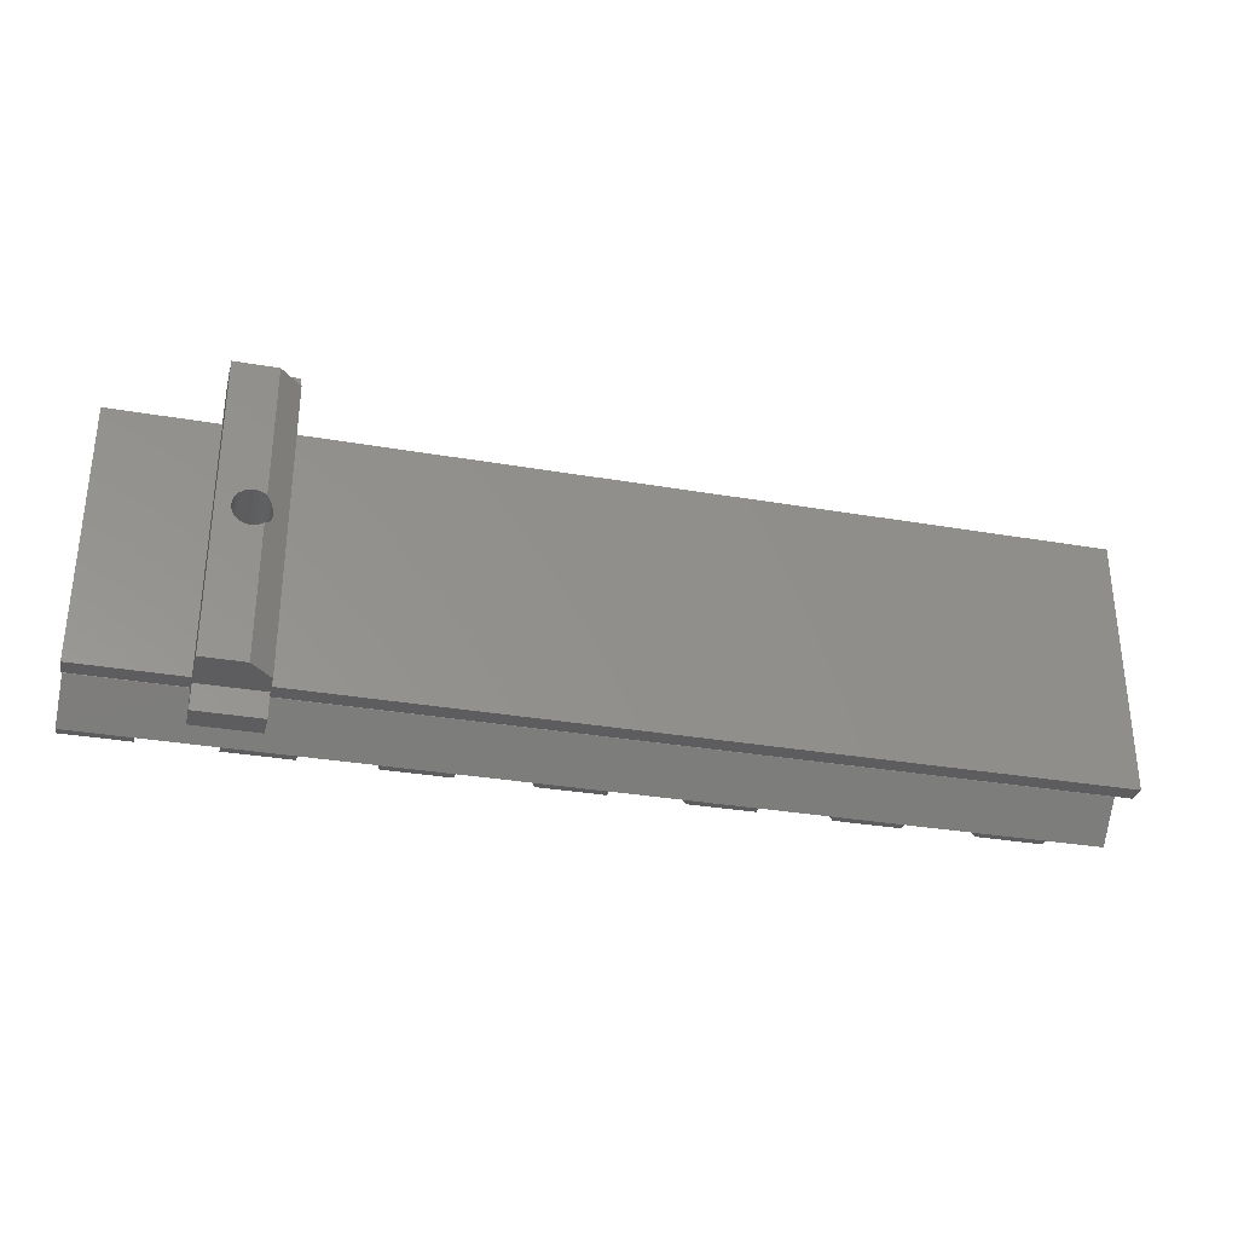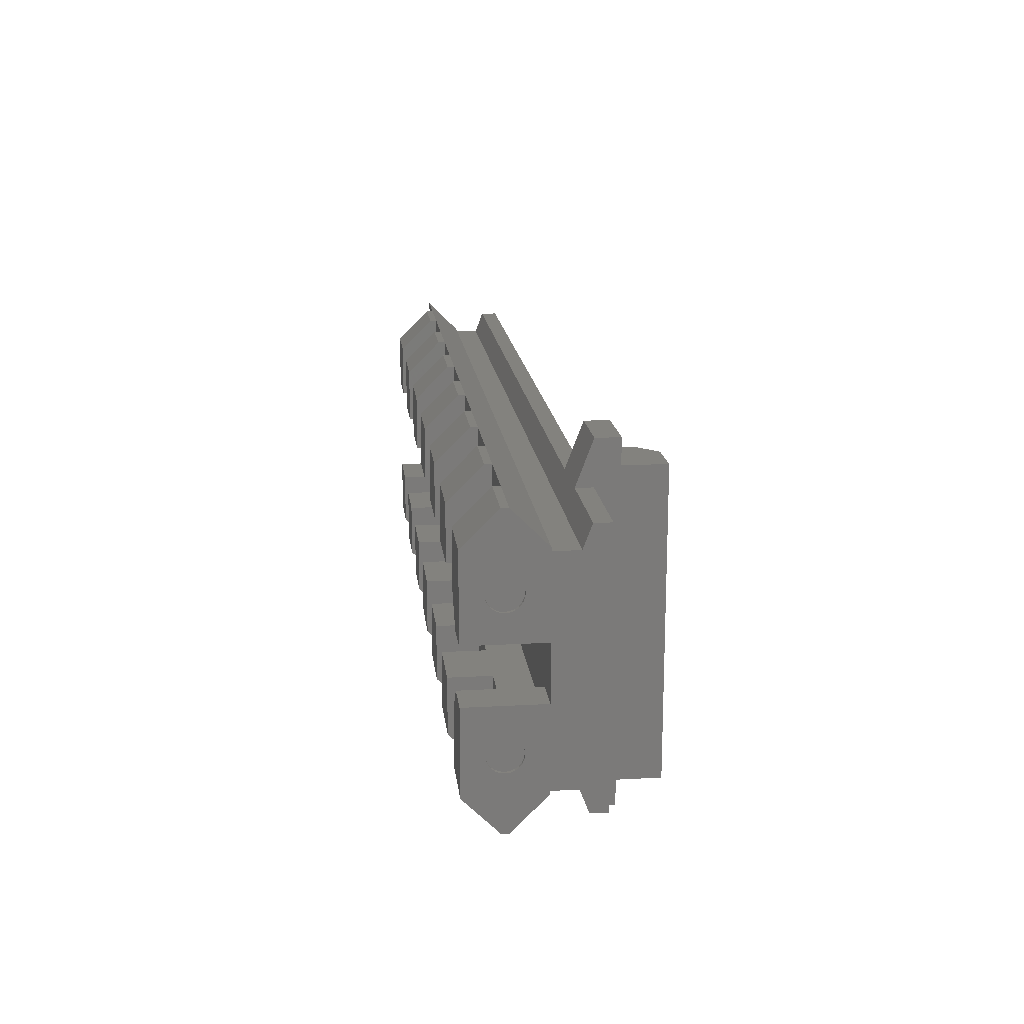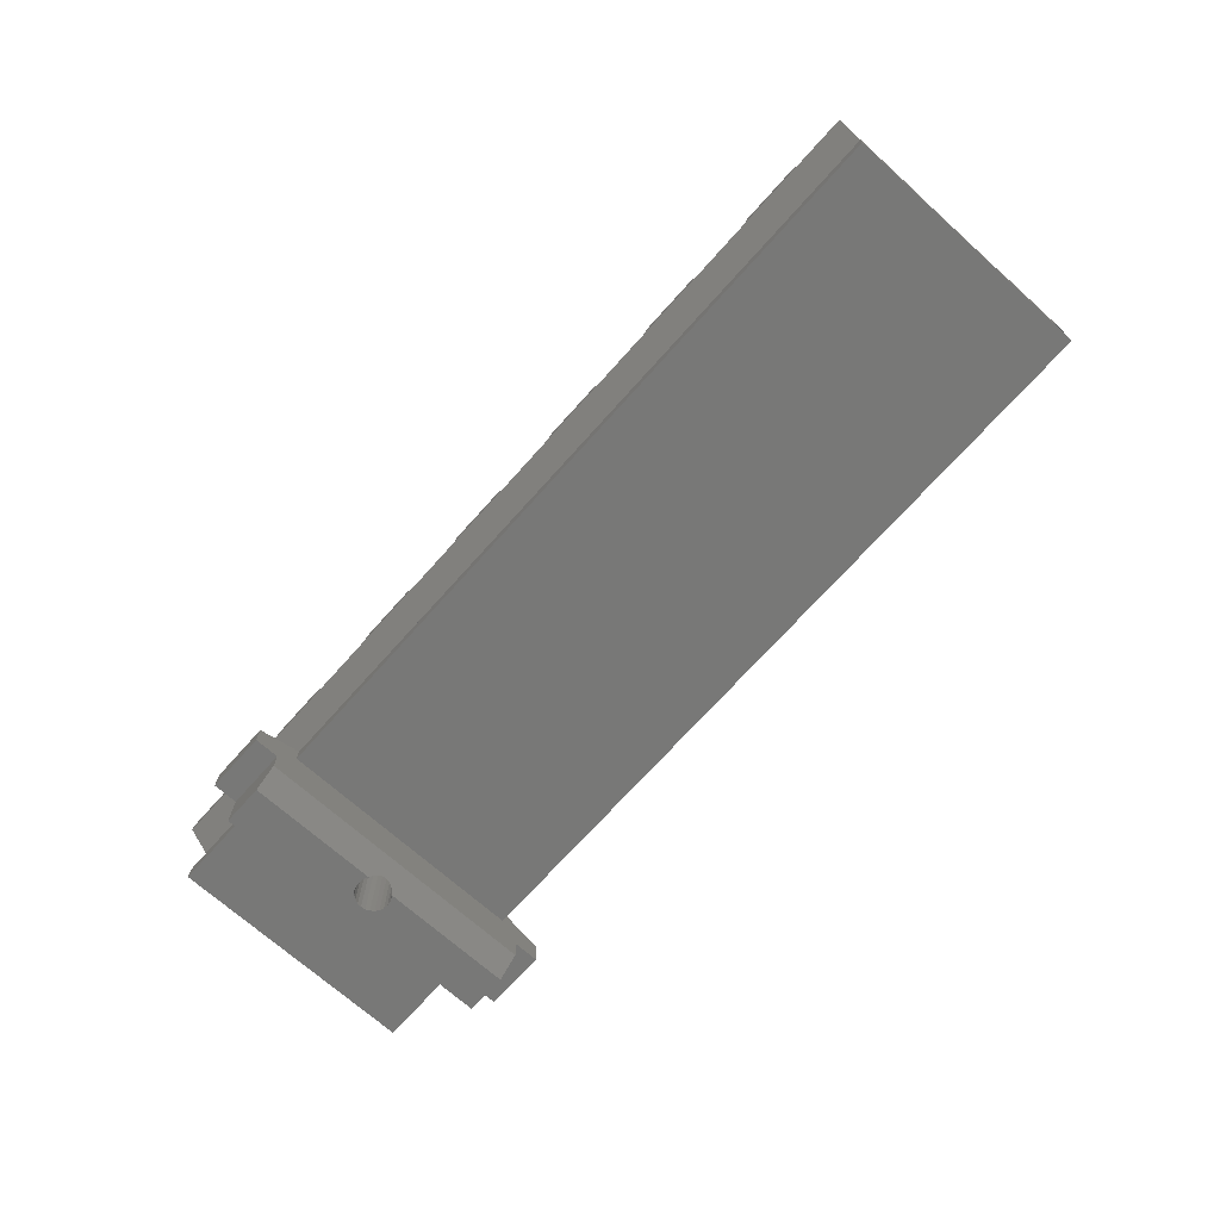
<metadata>
{"format":"stl","ext":"stl","renderer":"f3d","projection":"perspective","resolution":1024,"background":"white","views":[{"elev":-32.5,"azim":166.5,"up":"+Y"},{"elev":16.6,"azim":83.6,"up":"+Y"},{"elev":-70.6,"azim":-131.8,"up":"+Z"}]}
</metadata>
<code>
# stl→obj: 352 verts, 704 faces
v 7.7 -4.366 12.26
v 7.45 -4.167 12
v 7.7 -4.167 12
v 7.45 -4.366 12.26
v 7.7 -4.926 10.17
v 7.45 -4.625 10.29
v 7.45 -4.926 10.17
v 7.7 -4.625 10.29
v 7.45 -6.134 12.26
v 7.7 -6.333 12
v 7.45 -6.333 12
v 7.7 -6.134 12.26
v 7.7 -5.25 10.12
v 7.45 -5.25 10.12
v 7.7 -5.875 10.29
v 7.45 -5.574 10.17
v 7.45 -5.875 10.29
v 7.7 -5.574 10.17
v 7.7 -4.926 12.58
v 7.45 -5.25 12.62
v 7.45 -4.926 12.58
v 7.7 -5.25 12.62
v 7.7 -5.574 12.58
v 7.45 -5.875 12.46
v 7.45 -5.574 12.58
v 7.7 -5.875 12.46
v 7.7 6.134 12.26
v 7.45 6.333 12
v 7.7 6.333 12
v 7.45 6.134 12.26
v 7.45 4 11.37
v 7.7 4.043 11.05
v 7.45 4.043 11.05
v 7.7 4 11.37
v 7.7 -4.043 11.7
v 7.45 -4 11.37
v 7.7 -4 11.37
v 7.45 -4.043 11.7
v 7.7 4.167 10.75
v 7.45 4.167 10.75
v 7.45 4.043 11.7
v 7.45 4.167 12
v 7.45 4.366 10.49
v 7.45 4.366 12.26
v 7.45 4.625 10.29
v 7.45 4.625 12.46
v 7.45 4.926 10.17
v 7.45 4.926 12.58
v 7.45 5.25 10.12
v 7.45 5.25 12.62
v 7.45 5.574 10.17
v 7.45 5.574 12.58
v 7.45 5.875 10.29
v 7.45 5.875 12.46
v 7.45 6.134 10.49
v 7.45 6.333 10.75
v 7.45 6.457 11.05
v 7.45 6.457 11.7
v 7.45 6.5 11.37
v 7.7 5.574 10.17
v 7.7 5.875 10.29
v 7.7 5.875 12.46
v 7.7 4.043 11.7
v 7.7 5.25 10.12
v 7.7 5.25 12.62
v 7.7 4.926 12.58
v 7.7 4.926 10.17
v 7.7 -6.134 10.49
v 7.45 -6.134 10.49
v 7.7 -4.043 11.05
v 7.45 -4.167 10.75
v 7.7 -4.167 10.75
v 7.45 -4.043 11.05
v 7.7 4.625 10.29
v 7.7 6.333 10.75
v 7.7 6.134 10.49
v 7.7 4.625 12.46
v 7.7 4.366 12.26
v 7.7 4.167 12
v -1.128e-14 -10.9 3.1
v -4.6 -12.75 3.1
v -4.6 -10.9 3.1
v -1.128e-14 -12.75 3.1
v 7.7 6.5 11.37
v 7.7 6.457 11.05
v 7.7 6.457 11.7
v 7.7 5.574 12.58
v 7.7 4.366 10.49
v -4.6 10.9 1.5
v -1.128e-14 10.9 0
v -3.1 10.9 -1.665e-16
v -1.128e-14 10.9 3.1
v -4.6 10.9 3.1
v -1.128e-14 -10.9 0
v -4.6 -10.9 1.5
v -3.1 -10.9 -1.665e-16
v -32.34 4 14.17
v -37.12 8.075 14.17
v -37.12 4 14.17
v -32.34 8.075 14.17
v -42.35 4 14.17
v -47.13 8.075 14.17
v -47.13 4 14.17
v -42.35 8.075 14.17
v -42.35 10.6 11.11
v -42.35 4 11.13
v -42.35 10.6 11.64
v -12.32 4 14.17
v -17.1 8.075 14.17
v -17.1 4 14.17
v -12.32 8.075 14.17
v 1.128e-14 9.5 4.85
v -1.128e-14 -7.83 4.85
v -1.128e-14 7.83 4.85
v -1.128e-14 -9.5 4.85
v 7.7 -9.5 4.85
v 7.7 9.5 4.85
v -52.36 4 14.17
v -57.14 8.075 14.17
v -57.14 4 14.17
v -52.36 8.075 14.17
v -2.31 4 14.17
v -7.09 8.075 14.17
v -7.09 4 14.17
v -2.31 8.075 14.17
v -7.09 4 11.11
v -2.31 4 11.11
v -17.1 4 11.11
v -12.32 4 11.11
v -22.33 4 14.17
v -27.11 4 11.11
v -22.33 4 11.11
v -27.11 4 14.17
v -37.12 4 11.11
v -32.34 4 11.11
v 2.92 4 11.11
v -61.3 4 8.58
v 2.92 4 8.58
v -52.36 4 11.11
v -47.13 4 11.13
v -57.14 4 11.11
v -61.3 4 11.11
v -47.13 -8.075 14.17
v -47.13 -10.6 11.11
v -47.13 -10.6 11.64
v -47.13 -4 11.13
v -47.13 -4 14.17
v -27.11 8.075 14.17
v -22.33 8.075 14.17
v 7.7 -7.83 6.715
v 7.7 -9.5 6.082
v 7.7 -7.83 8.58
v 7.7 -2 8.58
v 7.7 -6.333 10.75
v 7.7 -6.457 11.05
v 7.7 -6.5 11.37
v 7.7 -4.366 10.49
v 7.7 2 8.58
v 7.7 2 14.17
v 7.7 7.83 6.715
v 7.7 7.83 8.58
v 7.7 9.5 6.082
v 7.7 8.075 14.17
v 7.7 8.075 8.58
v 7.7 10.6 11.11
v 7.7 10.6 11.64
v 7.7 -8.075 8.58
v 7.7 -10.6 11.64
v 7.7 -10.6 11.11
v 7.7 -8.075 14.17
v 7.7 -2 14.17
v 7.7 -6.457 11.7
v 7.7 -4.625 12.46
v -7.09 -8.075 14.17
v -7.09 -10.61 11.11
v -7.09 -10.61 11.64
v -7.09 -4 11.11
v -7.09 -4 14.17
v -32.34 10.6 11.11
v -32.34 10.6 11.64
v -37.12 -8.075 14.17
v -37.12 -10.6 11.11
v -37.12 -10.6 11.64
v -37.12 -4 11.11
v -37.12 -4 14.17
v -52.36 10.6 11.11
v -52.36 10.6 11.64
v -57.14 -8.075 14.17
v -57.14 -10.6 11.11
v -57.14 -10.6 11.64
v -57.14 -4 11.11
v -57.14 -4 14.17
v -27.11 -8.075 14.17
v -27.11 -10.6 11.11
v -27.11 -10.6 11.64
v -27.11 -4 11.11
v -27.11 -4 14.17
v -4.6 9.5 4.85
v -61.3 -9.5 4.85
v -61.3 9.5 4.85
v -4.6 -9.5 4.85
v -4.6 -7.83 4.85
v -4.6 7.83 4.85
v -22.33 10.61 11.11
v -22.33 10.61 11.64
v -61.3 10.6 11.11
v -57.14 10.6 11.11
v -4.6 12.75 4.85
v -4.6 9.5 5.936
v -4.6 9.5 6.082
v -4.6 12.75 3.1
v -4.6 -9.5 6.082
v -4.6 -12.75 4.85
v -4.6 -9.5 5.936
v 7.45 -6.457 11.05
v 7.45 -6.457 11.7
v 7.45 -6.5 11.37
v 7.45 -6.333 10.75
v 7.45 -4.625 12.46
v 7.45 -4.366 10.49
v 4.92 -2 14.17
v 4.92 -2 8.58
v 4.92 2 8.58
v 4.92 2 14.17
v 2.92 -4 8.58
v -61.3 -4 8.58
v -2.95 -1.126 8.58
v -3.219 -0.9192 8.58
v -3.426 -0.65 8.58
v -3.556 -0.3365 8.58
v -3.6 -1.41e-14 8.58
v -2.636 -1.256 8.58
v -2.3 -1.3 8.58
v -1.964 -1.256 8.58
v -1.65 -1.126 8.58
v -1.381 -0.9192 8.58
v -1.174 -0.65 8.58
v -1.044 -0.3365 8.58
v -1 -1.41e-14 8.58
v -2.95 1.126 8.58
v -3.219 0.9192 8.58
v -3.426 0.65 8.58
v -3.556 0.3365 8.58
v -2.636 1.256 8.58
v -2.3 1.3 8.58
v -1.964 1.256 8.58
v -1.65 1.126 8.58
v -1.381 0.9192 8.58
v -1.174 0.65 8.58
v -1.044 0.3365 8.58
v 2.92 -10.61 11.11
v -2.31 -4 11.11
v -2.31 -10.6 11.11
v 2.92 -4 11.11
v 2.92 -4 14.17
v -12.32 10.61 11.11
v -12.32 10.61 11.64
v -17.1 -8.075 14.17
v -17.1 -10.6 11.11
v -17.1 -10.6 11.64
v -17.1 -4 11.11
v -17.1 -4 14.17
v -61.3 9.5 6.082
v -7.09 10.6 11.11
v -17.1 10.6 11.11
v -2.31 10.6 11.11
v -2.31 10.6 11.64
v -61.3 -4 11.11
v -52.36 -4 11.11
v -52.36 -4 14.17
v -42.35 -4 11.13
v -42.35 -4 14.17
v -32.34 -4 11.11
v -32.34 -4 14.17
v -22.33 -4 11.11
v -22.33 -4 14.17
v -12.32 -4 11.11
v -12.32 -4 14.17
v -2.31 -4 14.17
v -1.128e-14 12.75 3.1
v 2.92 8.075 14.17
v 2.92 4 14.17
v 2.92 10.61 11.11
v 2.92 10.61 11.64
v -52.36 -10.61 11.11
v -42.35 -10.6 11.11
v 2.92 -8.075 14.17
v 2.92 -10.61 11.64
v -32.34 -10.6 11.11
v -37.12 10.6 11.11
v -61.3 -8.075 8.58
v -61.3 -10.6 11.11
v -61.3 -7.83 8.58
v -61.3 -7.83 6.715
v -61.3 7.83 8.58
v -61.3 7.83 6.715
v -61.3 8.075 8.58
v -61.3 -9.5 6.082
v -12.32 -10.6 11.11
v -52.36 -10.61 11.64
v -52.36 -8.075 14.17
v -22.33 -8.075 14.17
v -37.12 10.6 11.64
v -22.33 -10.6 11.11
v -47.13 10.6 11.11
v -27.11 10.6 11.11
v -57.14 10.6 11.64
v -27.11 10.6 11.64
v -2.31 -10.6 11.64
v -2.31 -8.075 14.17
v -32.34 -10.6 11.64
v -32.34 -8.075 14.17
v -42.35 -10.6 11.64
v -42.35 -8.075 14.17
v -22.33 -10.6 11.64
v -47.13 10.6 11.64
v -12.32 -8.075 14.17
v -17.1 10.6 11.64
v -12.32 -10.6 11.64
v -1.128e-14 -9.5 5.936
v -1.128e-14 -9.5 6.082
v -7.09 10.6 11.64
v -1.128e-14 -12.75 4.85
v -1.128e-14 12.75 4.85
v -1.044 -0.3365 -1.939e-16
v -1 -1.41e-14 -1.945e-16
v -3.1 1.011 -1.665e-16
v -2.95 1.126 -1.685e-16
v -3.219 0.9192 0.1192
v -1.65 -1.126 -1.858e-16
v -1.381 -0.9192 -1.894e-16
v -1.044 0.3365 -1.939e-16
v -1.174 0.65 -1.922e-16
v 1.128e-14 9.5 5.936
v -1.128e-14 9.5 6.082
v -3.556 0.3365 0.4557
v -3.6 -1.41e-14 0.5
v -1.964 1.256 -1.817e-16
v -1.65 1.126 -1.858e-16
v -3.556 -0.3365 0.4557
v -3.426 -0.65 0.3258
v -3.219 -0.9192 0.1192
v -2.636 -1.256 -1.727e-16
v -2.3 -1.3 -1.772e-16
v -2.636 1.256 -1.727e-16
v -2.3 1.3 -1.772e-16
v -1.381 0.9192 -1.894e-16
v -2.95 -1.126 -1.685e-16
v -3.1 -1.011 -1.665e-16
v -1.964 -1.256 -1.817e-16
v -1.174 -0.65 -1.922e-16
v -3.426 0.65 0.3258
f 1 2 3
f 2 1 4
f 5 6 7
f 6 5 8
f 9 10 11
f 10 9 12
f 13 7 14
f 7 13 5
f 15 16 17
f 16 15 18
f 19 20 21
f 20 19 22
f 18 14 16
f 14 18 13
f 23 24 25
f 24 23 26
f 27 28 29
f 28 27 30
f 31 32 33
f 32 31 34
f 35 36 37
f 36 35 38
f 33 39 40
f 39 33 32
f 33 41 31
f 41 33 40
f 41 40 42
f 42 40 43
f 42 43 44
f 44 43 45
f 44 45 46
f 46 45 47
f 46 47 48
f 48 47 49
f 48 49 50
f 50 49 51
f 50 51 52
f 52 51 53
f 52 53 54
f 54 53 55
f 54 55 30
f 30 55 28
f 28 55 56
f 28 56 57
f 28 57 58
f 58 57 59
f 60 53 51
f 53 60 61
f 27 54 30
f 54 27 62
f 41 34 31
f 34 41 63
f 64 51 49
f 51 64 60
f 65 48 50
f 48 65 66
f 67 49 47
f 49 67 64
f 68 17 69
f 17 68 15
f 70 71 72
f 71 70 73
f 74 47 45
f 47 74 67
f 75 55 76
f 55 75 56
f 77 44 46
f 44 77 78
f 42 63 41
f 63 42 79
f 80 81 82
f 81 80 83
f 84 57 85
f 57 84 59
f 86 59 84
f 59 86 58
f 29 58 86
f 58 29 28
f 62 52 54
f 52 62 87
f 61 55 53
f 55 61 76
f 88 45 43
f 45 88 74
f 43 39 88
f 39 43 40
f 85 56 75
f 56 85 57
f 66 46 48
f 46 66 77
f 87 50 52
f 50 87 65
f 89 90 91
f 90 89 92
f 92 89 93
f 44 79 42
f 79 44 78
f 94 95 96
f 95 94 80
f 95 80 82
f 97 98 99
f 98 97 100
f 101 102 103
f 102 101 104
f 105 101 106
f 101 105 104
f 104 105 107
f 108 109 110
f 109 108 111
f 112 113 114
f 113 112 115
f 115 112 116
f 116 112 117
f 118 119 120
f 119 118 121
f 122 123 124
f 123 122 125
f 122 126 127
f 126 122 124
f 108 128 129
f 128 108 110
f 130 131 132
f 131 130 133
f 97 134 135
f 134 97 99
f 136 137 138
f 137 136 139
f 139 136 134
f 139 134 140
f 134 136 127
f 134 127 126
f 134 126 129
f 134 129 128
f 134 128 132
f 134 132 131
f 134 131 135
f 140 134 106
f 140 106 101
f 140 101 103
f 118 141 139
f 141 118 120
f 137 141 142
f 141 137 139
f 143 144 145
f 144 143 146
f 146 143 147
f 130 148 133
f 148 130 149
f 116 150 151
f 150 116 117
f 150 117 152
f 152 117 153
f 152 153 15
f 152 15 68
f 152 68 154
f 152 154 155
f 152 155 156
f 15 153 18
f 18 153 13
f 13 153 5
f 5 153 8
f 8 153 157
f 157 153 72
f 72 153 70
f 70 153 37
f 153 117 158
f 158 117 88
f 158 88 39
f 158 39 159
f 159 39 32
f 159 32 34
f 88 117 74
f 74 117 160
f 74 160 67
f 67 160 64
f 64 160 60
f 60 160 61
f 61 160 76
f 76 160 75
f 75 160 85
f 85 160 84
f 84 160 161
f 160 117 162
f 159 77 163
f 77 159 78
f 78 159 79
f 79 159 63
f 63 159 34
f 163 77 66
f 163 66 65
f 163 65 87
f 163 87 62
f 163 62 27
f 163 27 29
f 163 29 86
f 163 86 84
f 163 84 161
f 163 161 164
f 163 164 165
f 163 165 166
f 167 168 169
f 168 167 170
f 170 167 152
f 170 152 10
f 170 10 12
f 170 12 26
f 170 26 171
f 10 152 172
f 172 152 156
f 171 26 23
f 171 23 22
f 171 22 19
f 171 19 173
f 171 173 1
f 171 1 3
f 171 3 35
f 171 35 37
f 171 37 153
f 174 175 176
f 175 174 177
f 177 174 178
f 179 97 135
f 97 179 100
f 100 179 180
f 181 182 183
f 182 181 184
f 184 181 185
f 186 118 139
f 118 186 121
f 121 186 187
f 188 189 190
f 189 188 191
f 191 188 192
f 193 194 195
f 194 193 196
f 196 193 197
f 198 199 200
f 199 198 201
f 201 198 202
f 202 198 203
f 204 130 132
f 130 204 149
f 149 204 205
f 141 206 142
f 206 141 207
f 208 209 210
f 209 208 198
f 198 208 93
f 93 208 211
f 212 81 213
f 81 212 82
f 82 212 95
f 95 212 201
f 95 201 89
f 201 212 214
f 89 201 202
f 89 202 203
f 89 203 198
f 89 198 93
f 215 216 217
f 216 215 218
f 216 218 11
f 11 218 69
f 11 69 9
f 9 69 17
f 9 17 24
f 24 17 16
f 24 16 25
f 25 16 14
f 25 14 20
f 20 14 7
f 20 7 21
f 21 7 219
f 219 7 6
f 219 6 220
f 219 220 4
f 4 220 71
f 4 71 2
f 2 71 73
f 2 73 38
f 38 73 36
f 221 153 222
f 153 221 171
f 159 223 158
f 223 159 224
f 225 137 226
f 137 225 227
f 137 227 228
f 137 228 229
f 137 229 230
f 137 230 231
f 227 225 232
f 232 225 233
f 233 225 234
f 234 225 235
f 235 225 236
f 236 225 237
f 237 225 238
f 238 225 239
f 137 240 138
f 240 137 241
f 241 137 242
f 242 137 243
f 243 137 231
f 138 240 244
f 138 244 245
f 138 245 246
f 138 246 247
f 138 247 248
f 138 248 249
f 138 249 250
f 138 250 239
f 138 239 225
f 138 225 222
f 138 222 223
f 223 222 153
f 223 153 158
f 251 252 253
f 252 251 254
f 254 222 225
f 222 254 221
f 221 254 255
f 256 108 129
f 108 256 111
f 111 256 257
f 258 259 260
f 259 258 261
f 261 258 262
f 263 198 200
f 198 263 209
f 209 263 210
f 129 264 256
f 264 129 126
f 132 265 204
f 265 132 128
f 266 122 127
f 122 266 125
f 125 266 267
f 226 254 225
f 254 226 191
f 191 226 268
f 192 269 191
f 269 192 270
f 146 184 269
f 184 146 271
f 271 146 147
f 271 147 272
f 185 273 184
f 273 185 274
f 197 275 196
f 275 197 276
f 262 277 261
f 277 262 278
f 254 269 252
f 269 254 191
f 252 269 184
f 252 184 273
f 252 273 196
f 252 196 275
f 252 275 261
f 252 261 277
f 252 277 177
f 252 177 178
f 252 178 279
f 280 93 211
f 93 280 92
f 281 136 282
f 136 281 283
f 283 281 284
f 224 281 282
f 281 224 163
f 163 224 159
f 144 269 285
f 269 144 146
f 182 271 286
f 271 182 184
f 224 138 223
f 138 224 136
f 136 224 282
f 287 251 288
f 251 287 254
f 254 287 255
f 194 273 289
f 273 194 196
f 134 105 106
f 105 134 290
f 268 291 292
f 291 268 293
f 293 268 294
f 206 137 142
f 137 206 295
f 137 295 296
f 295 206 297
f 294 199 298
f 199 294 200
f 200 294 226
f 226 294 268
f 200 226 137
f 200 137 296
f 200 296 263
f 299 177 277
f 177 299 175
f 300 188 190
f 188 300 301
f 302 197 193
f 197 302 276
f 98 180 303
f 180 98 100
f 214 199 201
f 199 214 298
f 298 214 212
f 259 275 304
f 275 259 261
f 140 186 139
f 186 140 305
f 135 306 179
f 306 135 131
f 269 300 285
f 300 269 301
f 301 269 270
f 119 187 307
f 187 119 121
f 148 131 133
f 131 148 306
f 306 148 308
f 307 186 207
f 186 307 187
f 252 309 253
f 309 252 310
f 310 252 279
f 127 283 266
f 283 127 136
f 168 287 288
f 287 168 170
f 206 164 297
f 164 206 207
f 164 207 186
f 164 186 305
f 164 305 105
f 164 105 290
f 164 290 179
f 164 179 306
f 164 306 204
f 164 204 265
f 164 265 256
f 164 256 264
f 164 264 266
f 164 266 283
f 164 283 165
f 119 141 120
f 141 119 207
f 207 119 307
f 273 311 289
f 311 273 312
f 312 273 274
f 271 313 286
f 313 271 314
f 314 271 272
f 303 179 290
f 179 303 180
f 302 195 315
f 195 302 193
f 189 268 292
f 268 189 191
f 98 134 99
f 134 98 290
f 290 98 303
f 308 204 306
f 204 308 205
f 169 291 167
f 291 169 189
f 291 189 292
f 189 169 251
f 189 251 253
f 189 253 175
f 189 175 299
f 189 299 259
f 189 259 304
f 189 304 194
f 189 194 289
f 189 289 182
f 189 182 286
f 189 286 144
f 189 144 285
f 300 189 285
f 189 300 190
f 148 205 308
f 205 148 149
f 312 183 311
f 183 312 181
f 301 192 188
f 192 301 270
f 312 185 181
f 185 312 274
f 102 107 316
f 107 102 104
f 317 262 258
f 262 317 278
f 315 194 304
f 194 315 195
f 109 128 110
f 128 109 265
f 265 109 318
f 152 294 150
f 294 152 293
f 311 182 289
f 182 311 183
f 168 251 169
f 251 168 288
f 170 255 287
f 255 170 221
f 221 170 171
f 317 260 319
f 260 317 258
f 296 161 160
f 161 296 295
f 151 115 116
f 115 151 320
f 320 151 321
f 277 319 299
f 319 277 317
f 317 277 278
f 316 105 305
f 105 316 107
f 309 175 253
f 175 309 176
f 164 295 297
f 295 164 161
f 322 266 264
f 266 322 267
f 318 256 265
f 256 318 257
f 319 259 299
f 259 319 260
f 83 213 81
f 213 83 323
f 313 143 145
f 143 313 314
f 102 140 103
f 140 102 305
f 305 102 316
f 123 267 322
f 267 123 125
f 208 280 211
f 280 208 324
f 123 126 124
f 126 123 264
f 264 123 322
f 313 144 286
f 144 313 145
f 314 147 143
f 147 314 272
f 281 166 284
f 166 281 163
f 275 315 304
f 315 275 302
f 302 275 276
f 176 310 174
f 310 176 309
f 111 318 109
f 318 111 257
f 284 165 283
f 165 284 166
f 1 219 4
f 219 1 173
f 310 178 174
f 178 310 279
f 293 167 291
f 167 293 152
f 212 294 298
f 294 212 150
f 150 212 321
f 321 212 213
f 321 213 323
f 150 321 151
f 239 325 238
f 325 239 326
f 37 73 70
f 73 37 36
f 26 9 24
f 9 26 12
f 173 21 219
f 21 173 19
f 72 220 157
f 220 72 71
f 215 154 218
f 154 215 155
f 69 154 68
f 154 69 218
f 22 25 20
f 25 22 23
f 240 327 328
f 327 240 329
f 329 240 241
f 330 236 331
f 236 330 235
f 249 332 250
f 332 249 333
f 11 172 216
f 172 11 10
f 90 80 94
f 80 90 115
f 115 90 113
f 113 90 114
f 114 90 112
f 112 90 334
f 334 90 335
f 335 90 92
f 335 92 324
f 324 92 280
f 80 323 83
f 323 80 321
f 321 80 115
f 321 115 320
f 3 38 35
f 38 3 2
f 336 231 337
f 231 336 243
f 217 155 215
f 155 217 156
f 160 263 296
f 263 160 210
f 210 160 335
f 210 335 208
f 335 160 162
f 324 208 335
f 247 338 339
f 338 247 246
f 337 230 340
f 230 337 231
f 334 117 112
f 117 334 162
f 162 334 335
f 8 220 6
f 220 8 157
f 341 228 342
f 228 341 229
f 343 233 344
f 233 343 232
f 216 156 217
f 156 216 172
f 90 327 91
f 327 90 328
f 328 90 345
f 345 90 346
f 346 90 338
f 338 90 339
f 339 90 347
f 347 90 333
f 333 90 332
f 332 90 326
f 348 96 349
f 96 348 94
f 94 348 343
f 94 343 344
f 94 344 350
f 94 350 330
f 94 330 331
f 94 331 351
f 94 351 325
f 94 325 326
f 94 326 90
f 329 242 352
f 242 329 241
f 348 232 343
f 232 348 227
f 248 339 347
f 339 248 247
f 89 96 95
f 96 89 337
f 96 337 340
f 96 340 341
f 96 341 342
f 96 342 349
f 337 89 336
f 336 89 352
f 352 89 329
f 329 89 327
f 327 89 91
f 352 243 336
f 243 352 242
f 344 234 350
f 234 344 233
f 238 351 237
f 351 238 325
f 340 229 341
f 229 340 230
f 245 345 346
f 345 245 244
f 349 227 348
f 227 349 342
f 227 342 228
f 350 235 330
f 235 350 234
f 250 326 239
f 326 250 332
f 248 333 249
f 333 248 347
f 246 346 338
f 346 246 245
f 244 328 345
f 328 244 240
f 237 331 236
f 331 237 351

</code>
